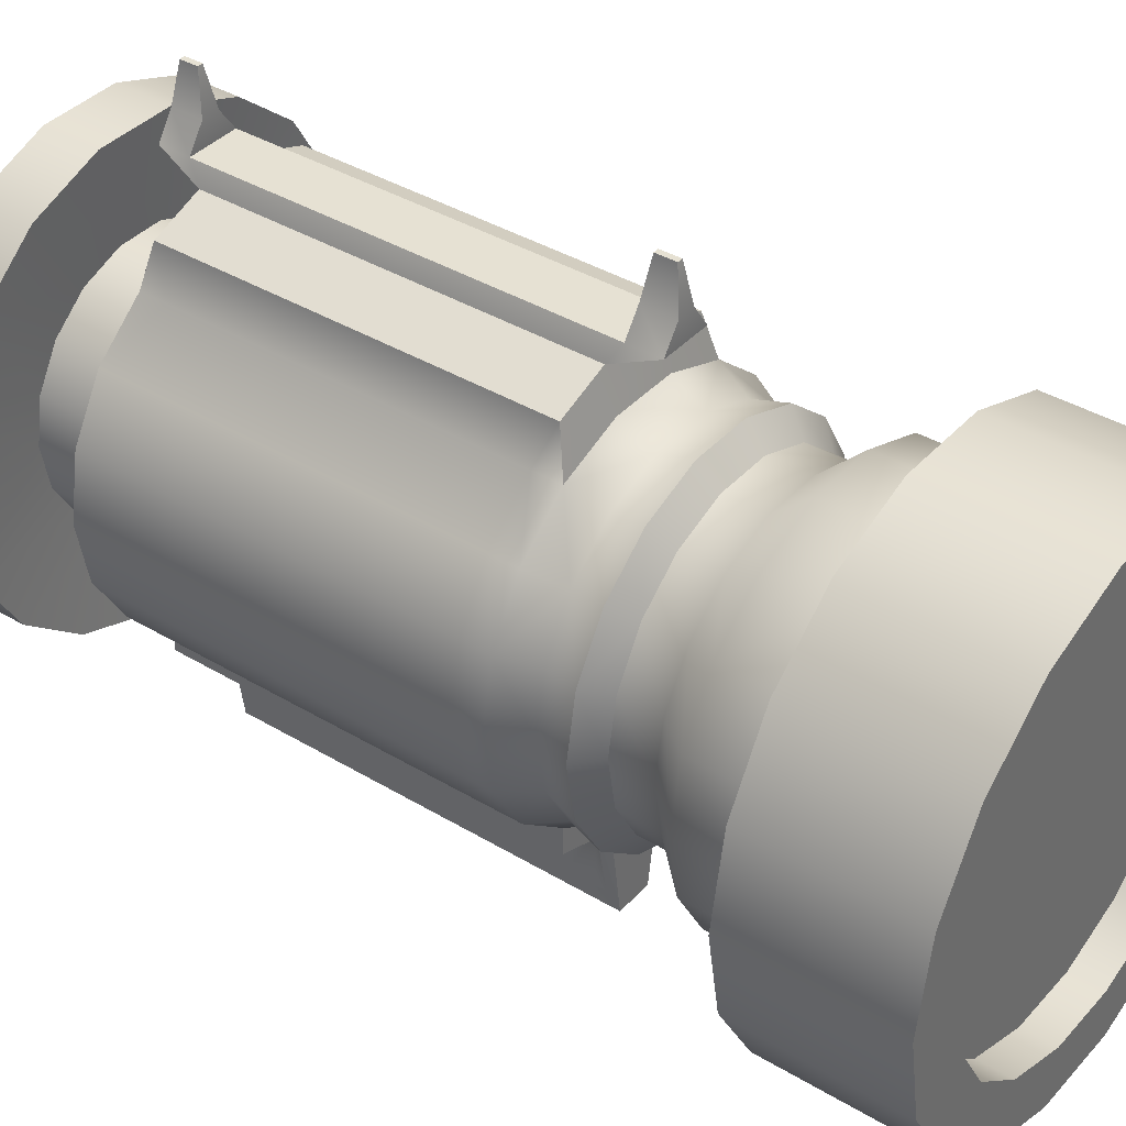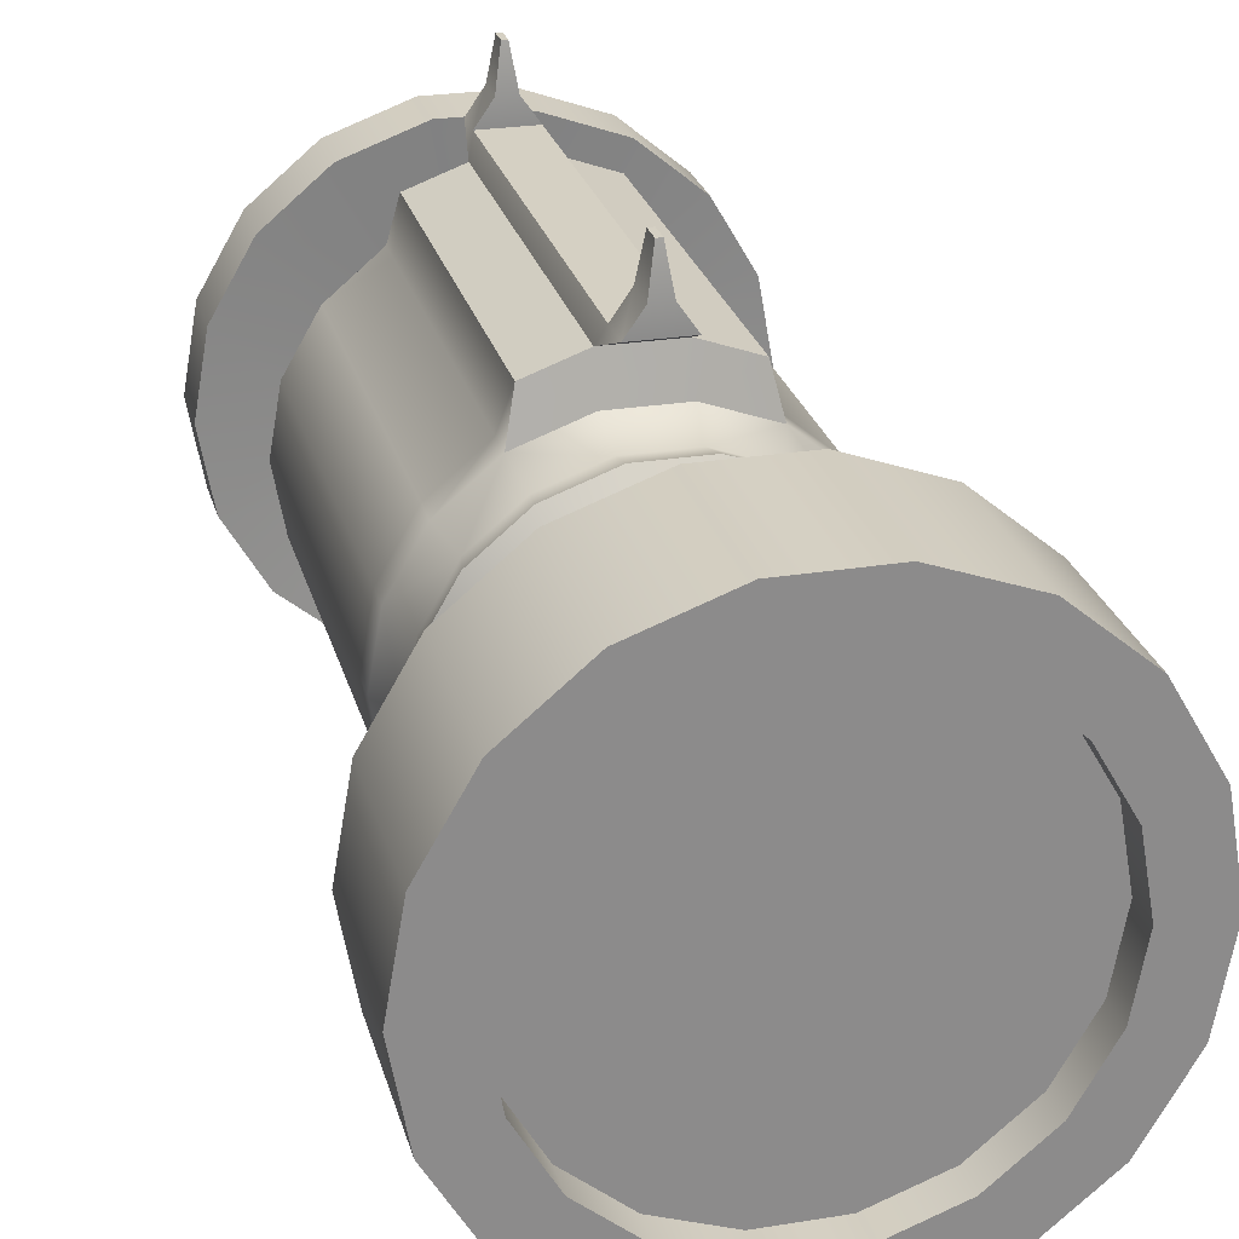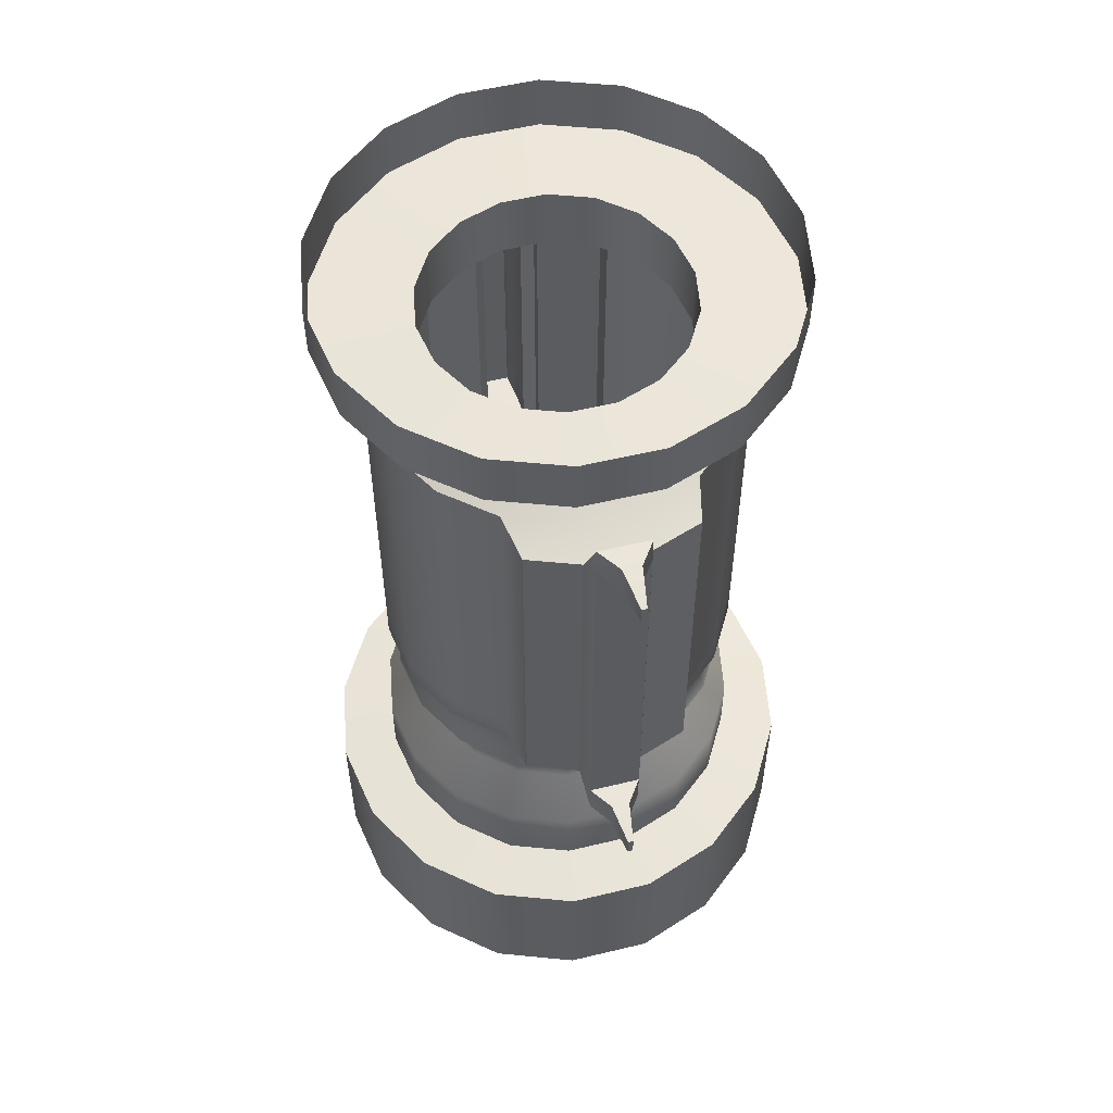
<metadata>
{"format":"obj","ext":"obj","renderer":"f3d","projection":"perspective","resolution":1024,"background":"white","views":[{"elev":38.8,"azim":127.0,"up":"+Y"},{"elev":26.1,"azim":165.6,"up":"+Y"},{"elev":55.3,"azim":165.8,"up":"+Z"}]}
</metadata>
<code>
v  -2.38 0.8777 5.109
v  -2.38 0.8777 4.472
v  -2.532 0.0116 4.472
v  -2.532 0.0116 5.109
v  -1.94 1.639 5.109
v  -1.94 1.639 4.472
v  -1.266 2.205 5.109
v  -1.266 2.205 4.472
v  -0.4397 2.505 5.109
v  -0.4397 2.505 4.472
v  0.4397 2.505 5.109
v  0.4397 2.505 4.472
v  1.266 2.205 5.109
v  1.266 2.205 4.472
v  1.94 1.639 5.109
v  1.94 1.639 4.472
v  2.38 0.8777 4.472
v  2.38 0.8777 5.109
v  2.532 0.0116 5.109
v  2.532 0.0116 4.472
v  2.38 -0.8545 4.472
v  2.38 -0.8545 5.109
v  1.94 -1.616 5.109
v  1.94 -1.616 4.472
v  1.266 -2.181 5.109
v  1.266 -2.181 4.472
v  0.4397 -2.482 4.472
v  0.4397 -2.482 5.109
v  -0.4397 -2.482 5.109
v  -0.4397 -2.482 4.472
v  -1.266 -2.181 4.472
v  -1.266 -2.181 5.109
v  -1.94 -1.616 5.109
v  -1.94 -1.616 4.472
v  -2.38 -0.8545 5.109
v  -2.38 -0.8545 4.472
v  -1.358 0.5058 4.536
v  -1.445 0.0116 4.536
v  -1.107 0.9404 4.536
v  -0.7224 1.263 4.536
v  -0.2509 1.435 4.536
v  0.2509 1.435 4.536
v  0.7225 1.263 4.536
v  1.107 0.9404 4.536
v  1.358 0.5058 4.536
v  1.445 0.0116 4.536
v  1.358 -0.4826 4.536
v  1.107 -0.9172 4.536
v  0.7225 -1.24 4.536
v  0.2509 -1.411 4.536
v  -0.2509 -1.411 4.536
v  -0.7224 -1.24 4.536
v  -1.107 -0.9172 4.536
v  -1.358 -0.4826 4.536
v  -2.776 0.0116 -5.109
v  -2.608 0.9609 -5.109
v  -2.033 0.7514 -5.109
v  -2.163 0.0116 -5.109
v  -2.126 1.796 -5.109
v  -1.657 1.402 -5.109
v  -1.081 1.885 -5.109
v  -1.388 2.415 -5.109
v  -0.3756 2.142 -5.109
v  -0.482 2.745 -5.109
v  0.3756 2.142 -5.109
v  0.482 2.745 -5.109
v  1.081 1.885 -5.109
v  1.388 2.415 -5.109
v  1.657 1.402 -5.109
v  2.126 1.796 -5.109
v  2.033 0.7514 -5.109
v  2.608 0.9609 -5.109
v  2.163 0.0116 -5.109
v  2.776 0.0116 -5.109
v  2.033 -0.7282 -5.109
v  2.608 -0.9377 -5.109
v  2.126 -1.772 -5.109
v  1.657 -1.379 -5.109
v  1.388 -2.392 -5.109
v  1.081 -1.862 -5.109
v  0.482 -2.722 -5.109
v  0.3756 -2.119 -5.109
v  -0.482 -2.722 -5.109
v  -0.3756 -2.119 -5.109
v  -1.388 -2.392 -5.109
v  -1.081 -1.862 -5.109
v  -1.657 -1.379 -5.109
v  -2.126 -1.772 -5.109
v  -2.033 -0.7282 -5.109
v  -2.608 -0.9377 -5.109
v  -1.358 0.5058 3.813
v  -1.445 0.0116 3.813
v  -1.107 0.9404 3.813
v  -0.7224 1.263 3.813
v  -0.2509 1.435 3.813
v  0.2509 1.435 3.813
v  0.7225 1.263 3.813
v  1.107 0.9404 3.813
v  1.358 0.5058 3.813
v  1.445 0.0116 3.813
v  1.358 -0.4826 3.813
v  1.107 -0.9172 3.813
v  0.7225 -1.24 3.813
v  0.2509 -1.411 3.813
v  -0.2509 -1.411 3.813
v  -0.7224 -1.24 3.813
v  -1.107 -0.9172 3.813
v  -1.358 -0.4826 3.813
v  -1.925 0.7121 3.552
v  -2.048 0.0116 3.552
v  -1.569 1.328 3.552
v  -1.024 1.785 3.552
v  -0.3556 2.029 3.552
v  0.3557 2.029 3.552
v  1.024 1.785 3.552
v  1.569 1.328 3.552
v  1.925 0.7121 3.552
v  2.048 0.0116 3.552
v  1.925 -0.6889 3.552
v  1.569 -1.305 3.552
v  1.024 -1.762 3.552
v  0.3557 -2.005 3.552
v  -0.3556 -2.005 3.552
v  -1.024 -1.762 3.552
v  -1.569 -1.305 3.552
v  -1.925 -0.6889 3.552
v  -1.925 0.7121 3.263
v  -2.048 0.0116 3.263
v  -1.569 1.328 3.263
v  -1.024 1.785 3.263
v  -0.3556 2.469 3.165
v  -0.9182 2.264 3.165
v  -0.9182 2.264 3.439
v  -0.3556 2.469 3.439
v  -0.0302 3.38 3.857
v  0.0302 3.38 3.857
v  0.0302 3.38 3.661
v  -0.0302 3.38 3.661
v  0.9182 2.264 3.165
v  0.3557 2.469 3.165
v  0.3557 2.469 3.439
v  0.9182 2.264 3.439
v  1.024 1.785 3.263
v  1.569 1.328 3.263
v  1.925 0.7121 3.263
v  2.048 0.0116 3.263
v  1.925 -0.6889 3.263
v  1.569 -1.305 3.263
v  1.024 -1.762 3.263
v  1.026 -2.059 3.554
v  0.3557 -2.303 3.554
v  0.3557 -2.303 3.265
v  1.026 -2.059 3.265
v  -0.2053 -3.38 3.265
v  0.2054 -3.38 3.265
v  0.2054 -3.38 3.554
v  -0.2053 -3.38 3.554
v  -1.026 -2.059 3.265
v  -0.3556 -2.303 3.265
v  -0.3556 -2.303 3.554
v  -1.026 -2.059 3.554
v  -1.024 -1.762 3.263
v  -1.569 -1.305 3.263
v  -1.925 -0.6889 3.263
v  -1.854 0.0116 -1.138
v  -2.048 0.0116 -0.7746
v  -1.925 0.7121 -0.7746
v  -1.742 0.6456 -1.138
v  -1.569 1.328 -0.7746
v  -1.42 1.203 -1.138
v  -1.024 1.785 -0.7746
v  -0.9268 1.617 -1.138
v  -0.3219 1.837 -1.138
v  -0.3556 2.029 -0.7746
v  0.3557 2.029 -0.7746
v  0.3219 1.837 -1.138
v  1.024 1.785 -0.7746
v  0.9269 1.617 -1.138
v  1.42 1.203 -1.138
v  1.569 1.328 -0.7746
v  1.925 0.7121 -0.7746
v  1.742 0.6456 -1.138
v  2.048 0.0116 -0.7746
v  1.854 0.0116 -1.138
v  1.742 -0.6224 -1.138
v  1.925 -0.6889 -0.7746
v  1.569 -1.305 -0.7746
v  1.42 -1.18 -1.138
v  0.9269 -1.594 -1.138
v  1.024 -1.762 -0.7746
v  0.3557 -2.005 -0.7746
v  0.3219 -1.814 -1.138
v  -0.3219 -1.814 -1.138
v  -0.3556 -2.005 -0.7746
v  -1.024 -1.762 -0.7746
v  -0.9268 -1.594 -1.138
v  -1.569 -1.305 -0.7746
v  -1.42 -1.18 -1.138
v  -1.742 -0.6224 -1.138
v  -1.925 -0.6889 -0.7746
v  -1.954 0.0116 -1.502
v  -1.836 0.68 -1.502
v  -1.497 1.268 -1.502
v  -0.977 1.704 -1.502
v  -0.3393 1.936 -1.502
v  0.3393 1.936 -1.502
v  0.9771 1.704 -1.502
v  1.497 1.268 -1.502
v  1.836 0.68 -1.502
v  1.954 0.0116 -1.502
v  1.836 -0.6567 -1.502
v  1.497 -1.244 -1.502
v  0.9771 -1.681 -1.502
v  0.3393 -1.913 -1.502
v  -0.3393 -1.913 -1.502
v  -0.977 -1.681 -1.502
v  -1.497 -1.244 -1.502
v  -1.836 -0.6567 -1.502
v  -1.604 0.5956 -1.714
v  -1.707 0.0116 -1.714
v  -1.308 1.109 -1.714
v  -0.8537 1.49 -1.714
v  -0.2965 1.693 -1.714
v  0.2965 1.693 -1.714
v  0.8537 1.49 -1.714
v  1.308 1.109 -1.714
v  1.605 0.5956 -1.714
v  1.707 0.0116 -1.714
v  1.605 -0.5724 -1.714
v  1.308 -1.086 -1.714
v  0.8537 -1.467 -1.714
v  0.2965 -1.67 -1.714
v  -0.2965 -1.67 -1.714
v  -0.8537 -1.467 -1.714
v  -1.308 -1.086 -1.714
v  -1.604 -0.5724 -1.714
v  -1.707 0.0116 -2.148
v  -1.604 0.5956 -2.148
v  -1.308 1.109 -2.148
v  -0.8537 1.49 -2.148
v  -0.2965 1.693 -2.148
v  0.2965 1.693 -2.148
v  0.8537 1.49 -2.148
v  1.308 1.109 -2.148
v  1.605 0.5956 -2.148
v  1.707 0.0116 -2.148
v  1.605 -0.5724 -2.148
v  1.308 -1.086 -2.148
v  0.8537 -1.467 -2.148
v  0.2965 -1.67 -2.148
v  -0.2965 -1.67 -2.148
v  -0.8537 -1.467 -2.148
v  -1.308 -1.086 -2.148
v  -1.604 -0.5724 -2.148
v  -1.992 0.7367 -2.58
v  -2.12 0.0116 -2.58
v  -1.624 1.374 -2.58
v  -1.06 1.848 -2.58
v  -0.3681 2.099 -2.58
v  0.3682 2.099 -2.58
v  1.06 1.848 -2.58
v  1.624 1.374 -2.58
v  1.992 0.7367 -2.58
v  2.12 0.0116 -2.58
v  1.992 -0.7135 -2.58
v  1.624 -1.351 -2.58
v  1.06 -1.824 -2.58
v  0.3682 -2.076 -2.58
v  -0.3681 -2.076 -2.58
v  -1.06 -1.824 -2.58
v  -1.624 -1.351 -2.58
v  -1.992 -0.7135 -2.58
v  -1.992 0.7367 -3.319
v  -2.12 0.0116 -3.319
v  -1.624 1.374 -3.319
v  -1.06 1.848 -3.319
v  -0.3681 2.099 -3.319
v  0.3682 2.099 -3.319
v  1.06 1.848 -3.319
v  1.624 1.374 -3.319
v  1.992 0.7367 -3.319
v  2.12 0.0116 -3.319
v  1.992 -0.7135 -3.319
v  1.624 -1.351 -3.319
v  1.06 -1.824 -3.319
v  0.3682 -2.076 -3.319
v  -0.3681 -2.076 -3.319
v  -1.06 -1.824 -3.319
v  -1.624 -1.351 -3.319
v  -1.992 -0.7135 -3.319
v  -2.608 0.9609 -3.393
v  -2.776 0.0116 -3.393
v  -2.126 1.796 -3.393
v  -1.388 2.415 -3.393
v  -0.482 2.745 -3.393
v  0.482 2.745 -3.393
v  1.388 2.415 -3.393
v  2.126 1.796 -3.393
v  2.608 0.9609 -3.393
v  2.776 0.0116 -3.393
v  2.608 -0.9377 -3.393
v  2.126 -1.772 -3.393
v  1.388 -2.392 -3.393
v  0.482 -2.722 -3.393
v  -0.482 -2.722 -3.393
v  -1.388 -2.392 -3.393
v  -2.126 -1.772 -3.393
v  -2.608 -0.9377 -3.393
v  -2.033 0.7514 -4.754
v  0 0.0116 -4.754
v  -2.163 0.0116 -4.754
v  -1.657 1.402 -4.754
v  -1.081 1.885 -4.754
v  -0.3756 2.142 -4.754
v  0.3756 2.142 -4.754
v  1.081 1.885 -4.754
v  1.657 1.402 -4.754
v  2.033 0.7514 -4.754
v  2.163 0.0116 -4.754
v  2.033 -0.7282 -4.754
v  1.657 -1.379 -4.754
v  1.081 -1.862 -4.754
v  0.3756 -2.119 -4.754
v  -0.3756 -2.119 -4.754
v  -1.081 -1.862 -4.754
v  -1.657 -1.379 -4.754
v  -2.033 -0.7282 -4.754
v  -0.3556 -2.303 -0.7768
v  -1.026 -2.059 -0.7768
v  0.3557 -2.303 -0.7768
v  1.026 -2.059 -0.7768
v  1.024 -1.762 -0.4658
v  1.026 -2.059 -0.4677
v  0.2234 -3.123 -0.2476
v  0.2234 -3.123 -0.5201
v  0.2234 -2.56 -0.5201
v  0.2234 -2.56 -0.2476
v  -0.2233 -2.56 3.297
v  -0.2233 -2.56 3.042
v  -0.2233 -3.123 3.042
v  -0.2233 -3.123 3.297
v  0.2054 -3.38 -0.7768
v  -0.2053 -3.38 -0.7768
v  0.3557 -2.447 -0.6327
v  0.3557 -2.303 -0.4677
v  0.3557 -2.447 -0.3442
v  0.2054 -3.236 3.41
v  0.3557 -2.447 3.41
v  0.2054 -3.236 3.14
v  0.2054 -3.236 -0.6327
v  -0.3556 -2.447 3.41
v  -0.3556 -2.447 3.14
v  -0.3556 -2.447 -0.6327
v  -0.2053 -3.236 -0.6327
v  -0.2053 -3.38 -0.4677
v  -0.2053 -3.236 -0.3442
v  -0.2053 -3.236 3.41
v  0.2234 -3.123 3.297
v  0.2234 -2.56 3.297
v  0.2234 -3.123 3.042
v  -0.2233 -3.123 -0.5201
v  -0.2233 -2.56 -0.5201
v  -0.2233 -3.123 -0.2476
v  0.9182 2.264 -0.6618
v  0.3557 2.469 -0.6618
v  -0.3556 2.469 -0.6618
v  -0.9182 2.264 -0.6618
v  -1.024 1.785 -0.4658
v  -0.9182 2.264 -0.3692
v  -0.284 2.678 -0.7888
v  -0.284 2.678 -1.151
v  -0.3556 2.469 -0.3692
v  0.284 2.678 3.929
v  -0.284 2.678 3.929
v  0.284 2.678 3.589
v  0.284 2.678 -1.151
v  -0.1018 2.94 -0.7888
v  -0.1018 2.94 -1.151
v  0.1019 2.94 3.929
v  -0.1018 2.94 3.929
v  0.1019 2.94 3.589
v  0.1019 2.94 -1.151
v  -1.925 0.7121 -0.4658
v  -2.048 0.0116 -0.4658
v  -1.569 1.328 -0.4658
v  0.9182 2.264 -0.3692
v  0.3557 2.469 -0.3692
v  1.569 1.328 -0.4658
v  1.024 1.785 -0.4658
v  1.925 0.7121 -0.4658
v  2.048 0.0116 -0.4658
v  1.925 -0.6889 -0.4658
v  1.569 -1.305 -0.4658
v  0.2054 -3.38 -0.4677
v  -1.026 -2.059 -0.4677
v  -0.3556 -2.303 -0.4677
v  -1.024 -1.762 -0.4658
v  -1.569 -1.305 -0.4658
v  -1.925 -0.6889 -0.4658
v  0.2234 -2.56 3.042
v  -0.2233 -2.56 -0.2476
v  0.3557 -2.447 3.14
v  0.2054 -3.236 -0.3442
v  -0.3556 -2.447 -0.3442
v  -0.2053 -3.236 3.14
v  -0.284 2.678 3.589
v  0.284 2.678 -0.7888
v  -0.1018 2.94 3.589
v  -0.0302 3.38 -1.08
v  -0.0302 3.38 -0.8605
v  0.0302 3.38 -0.8605
v  0.0302 3.38 -1.08
v  0.1019 2.94 -0.7888
g Cylinder007
f 1 2 3 4
f 5 6 2 1
f 7 8 6 5
f 9 10 8 7
f 11 12 10 9
f 11 13 14 12
f 14 13 15 16
f 17 16 15 18
f 18 19 20 17
f 21 20 19 22
f 23 24 21 22
f 25 26 24 23
f 27 26 25 28
f 28 29 30 27
f 31 30 29 32
f 33 34 31 32
f 35 36 34 33
f 35 4 3 36
f 2 37 38 3
f 39 37 2 6
f 40 39 6 8
f 10 41 40 8
f 12 42 41 10
f 43 42 12 14
f 16 44 43 14
f 45 44 16 17
f 46 45 17 20
f 46 20 21 47
f 21 24 48 47
f 24 26 49 48
f 26 27 50 49
f 51 50 27 30
f 52 51 30 31
f 34 53 52 31
f 34 36 54 53
f 36 3 38 54
f 55 56 57 58
f 59 60 57 56
f 61 60 59 62
f 63 61 62 64
f 65 63 64 66
f 67 65 66 68
f 69 67 68 70
f 71 69 70 72
f 73 71 72 74
f 75 73 74 76
f 75 76 77 78
f 78 77 79 80
f 81 82 80 79
f 81 83 84 82
f 85 86 84 83
f 87 86 85 88
f 89 87 88 90
f 55 58 89 90
f 91 92 38 37
f 93 91 37 39
f 40 94 93 39
f 41 95 94 40
f 42 96 95 41
f 43 97 96 42
f 44 98 97 43
f 99 98 44 45
f 100 99 45 46
f 46 47 101 100
f 102 101 47 48
f 103 102 48 49
f 104 103 49 50
f 51 105 104 50
f 106 105 51 52
f 53 107 106 52
f 53 54 108 107
f 38 92 108 54
f 91 109 110 92
f 91 93 111 109
f 112 111 93 94
f 113 112 94 95
f 114 113 95 96
f 97 115 114 96
f 98 116 115 97
f 117 116 98 99
f 100 118 117 99
f 119 118 100 101
f 120 119 101 102
f 121 120 102 103
f 104 122 121 103
f 104 105 123 122
f 105 106 124 123
f 107 125 124 106
f 126 125 107 108
f 92 110 126 108
f 110 109 127 128
f 127 109 111 129
f 129 111 112 130
f 131 132 133 134
f 135 136 137 138
f 139 140 141 142
f 143 115 116 144
f 144 116 117 145
f 146 145 117 118
f 147 146 118 119
f 148 147 119 120
f 149 148 120 121
f 150 151 152 153
f 154 155 156 157
f 158 159 160 161
f 162 124 125 163
f 163 125 126 164
f 128 164 126 110
f 165 166 167 168
f 167 169 170 168
f 170 169 171 172
f 173 172 171 174
f 174 175 176 173
f 177 178 176 175
f 179 178 177 180
f 179 180 181 182
f 181 183 184 182
f 185 184 183 186
f 187 188 185 186
f 189 188 187 190
f 189 190 191 192
f 193 192 191 194
f 195 196 193 194
f 196 195 197 198
f 199 198 197 200
f 200 166 165 199
f 201 165 168 202
f 168 170 203 202
f 204 203 170 172
f 205 204 172 173
f 173 176 206 205
f 207 206 176 178
f 208 207 178 179
f 179 182 209 208
f 184 210 209 182
f 211 210 184 185
f 188 212 211 185
f 189 213 212 188
f 214 213 189 192
f 214 192 193 215
f 216 215 193 196
f 216 196 198 217
f 199 218 217 198
f 165 201 218 199
f 201 202 219 220
f 221 219 202 203
f 204 222 221 203
f 223 222 204 205
f 205 206 224 223
f 224 206 207 225
f 226 225 207 208
f 226 208 209 227
f 228 227 209 210
f 210 211 229 228
f 230 229 211 212
f 212 213 231 230
f 213 214 232 231
f 232 214 215 233
f 234 233 215 216
f 235 234 216 217
f 217 218 236 235
f 236 218 201 220
f 237 220 219 238
f 219 221 239 238
f 221 222 240 239
f 223 241 240 222
f 224 242 241 223
f 224 225 243 242
f 226 244 243 225
f 245 244 226 227
f 227 228 246 245
f 247 246 228 229
f 248 247 229 230
f 230 231 249 248
f 231 232 250 249
f 251 250 232 233
f 233 234 252 251
f 253 252 234 235
f 253 235 236 254
f 220 237 254 236
f 255 256 237 238
f 257 255 238 239
f 240 258 257 239
f 240 241 259 258
f 260 259 241 242
f 261 260 242 243
f 262 261 243 244
f 244 245 263 262
f 264 263 245 246
f 247 265 264 246
f 248 266 265 247
f 267 266 248 249
f 250 268 267 249
f 269 268 250 251
f 270 269 251 252
f 271 270 252 253
f 253 254 272 271
f 272 254 237 256
f 273 274 256 255
f 257 275 273 255
f 258 276 275 257
f 259 277 276 258
f 278 277 259 260
f 279 278 260 261
f 262 280 279 261
f 262 263 281 280
f 282 281 263 264
f 264 265 283 282
f 284 283 265 266
f 285 284 266 267
f 268 286 285 267
f 268 269 287 286
f 270 288 287 269
f 289 288 270 271
f 272 290 289 271
f 272 256 274 290
f 273 291 292 274
f 273 275 293 291
f 294 293 275 276
f 276 277 295 294
f 296 295 277 278
f 296 278 279 297
f 280 298 297 279
f 299 298 280 281
f 281 282 300 299
f 301 300 282 283
f 283 284 302 301
f 303 302 284 285
f 285 286 304 303
f 286 287 305 304
f 306 305 287 288
f 288 289 307 306
f 290 308 307 289
f 274 292 308 290
f 55 292 291 56
f 291 293 59 56
f 293 294 62 59
f 64 62 294 295
f 295 296 66 64
f 68 66 296 297
f 70 68 297 298
f 298 299 72 70
f 300 74 72 299
f 76 74 300 301
f 302 77 76 301
f 79 77 302 303
f 304 81 79 303
f 305 83 81 304
f 85 83 305 306
f 307 88 85 306
f 90 88 307 308
f 292 55 90 308
f 309 310 311
f 312 310 309
f 313 310 312
f 314 310 313
f 315 310 314
f 316 310 315
f 317 310 316
f 318 310 317
f 319 310 318
f 320 310 319
f 321 310 320
f 322 310 321
f 323 310 322
f 324 310 323
f 325 310 324
f 326 310 325
f 327 310 326
f 311 310 327
f 57 309 311 58
f 312 309 57 60
f 313 312 60 61
f 314 313 61 63
f 65 315 314 63
f 67 316 315 65
f 67 69 317 316
f 71 318 317 69
f 73 319 318 71
f 75 320 319 73
f 78 321 320 75
f 78 80 322 321
f 80 82 323 322
f 324 323 82 84
f 86 325 324 84
f 326 325 86 87
f 87 89 327 326
f 311 327 89 58
f 150 121 122 151
f 160 151 122 123
f 161 160 123 124
f 158 161 124 162
f 194 328 329 195
f 328 194 191 330
f 191 190 331 330
f 190 332 333 331
f 334 335 336 337
f 160 157 156 151
f 338 339 340 341
f 342 343 328 330
f 344 330 345 346
f 151 156 347 348
f 155 349 347 156
f 342 330 344 350
f 351 160 159 352
f 353 328 343 354
f 355 356 354 343
f 160 351 357 157
f 336 344 346 337
f 347 358 359 348
f 349 360 358 347
f 350 344 336 335
f 338 351 352 339
f 354 361 362 353
f 356 363 361 354
f 357 351 338 341
f 113 134 133 112
f 114 141 134 113
f 114 115 142 141
f 142 115 143 139
f 364 177 175 365
f 175 174 366 365
f 174 171 367 366
f 368 369 367 171
f 370 371 366 372
f 141 373 374 134
f 375 373 141 140
f 371 376 365 366
f 377 378 371 370
f 374 373 379 380
f 379 373 375 381
f 371 378 382 376
f 128 127 383 384
f 127 129 385 383
f 385 129 130 368
f 131 372 369 132
f 386 387 140 139
f 144 388 389 143
f 144 145 390 388
f 391 390 145 146
f 392 391 146 147
f 147 148 393 392
f 393 148 149 332
f 153 152 345 333
f 355 394 155 154
f 159 158 395 396
f 397 162 163 398
f 398 163 164 399
f 399 164 128 384
f 158 162 397 395
f 153 149 121 150
f 358 360 400 359
f 363 340 339 401
f 348 402 152 151
f 394 403 349 155
f 352 159 396 404
f 154 157 357 405
f 402 348 359 400
f 334 360 349 403
f 401 339 352 404
f 341 340 405 357
f 143 389 386 139
f 130 112 133 132
f 406 131 134 374
f 375 140 387 407
f 408 406 374 380
f 333 332 149 153
f 334 337 400 360
f 346 345 152 402
f 356 355 154 405
f 346 402 400 337
f 363 356 405 340
f 369 368 130 132
f 370 372 131 406
f 383 167 166 384
f 383 385 169 167
f 385 368 171 169
f 369 372 366 367
f 409 410 411 412
f 386 364 365 387
f 389 388 180 177
f 181 180 388 390
f 181 390 391 183
f 183 391 392 186
f 392 393 187 186
f 187 393 332 190
f 345 330 331 333
f 394 355 343 342
f 329 328 396 395
f 197 195 397 398
f 200 197 398 399
f 200 399 384 166
f 195 329 395 397
f 363 401 362 361
f 394 342 350 403
f 396 328 353 404
f 403 350 335 334
f 362 401 404 353
f 364 386 389 177
f 407 387 365 376
f 376 382 413 407
f 406 375 407 370
f 375 406 408 381
f 413 377 370 407
f 135 380 379 136
f 136 379 381 137
f 381 408 138 137
f 408 380 135 138
f 377 410 409 378
f 413 411 410 377
f 412 411 413 382
f 378 409 412 382

</code>
